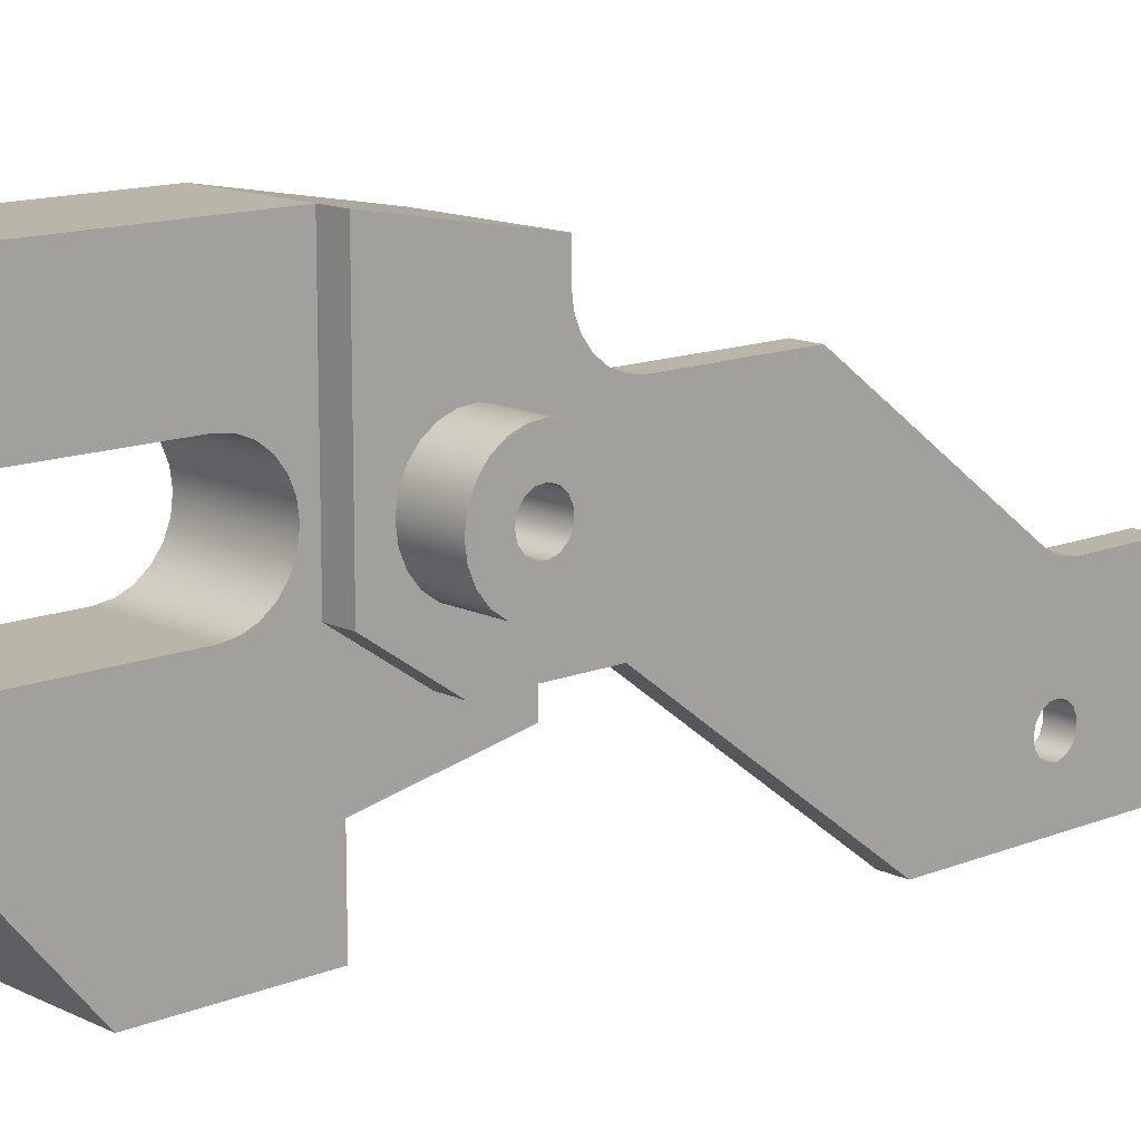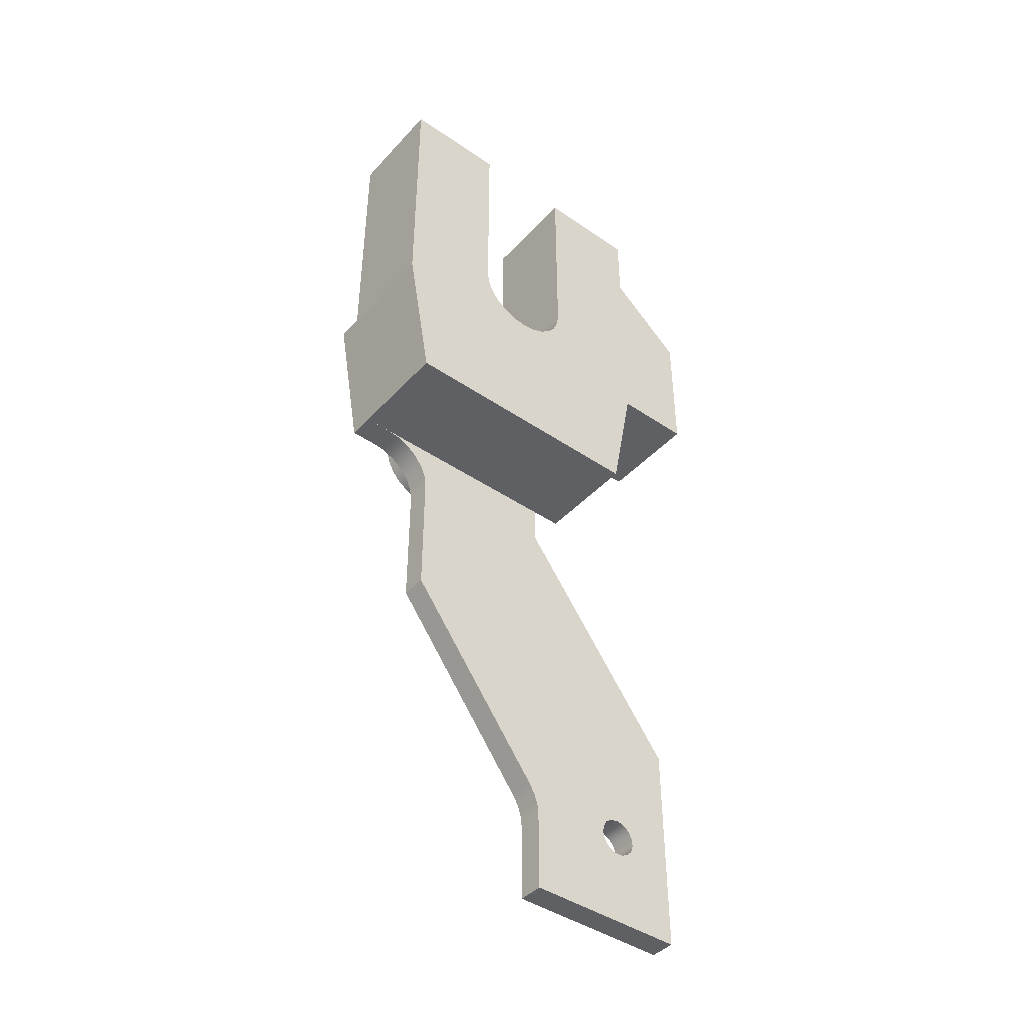
<metadata>
{"format":"obj","ext":"obj","renderer":"f3d","projection":"perspective","resolution":1024,"background":"white","views":[{"elev":13.4,"azim":47.6,"up":"+Y"},{"elev":-43.3,"azim":-128.9,"up":"+Z"}]}
</metadata>
<code>
v 2.223 -1.905 -4.044
v 2.223 -2.003 -4.065
v 2.223 -2.084 -4.124
v 2.223 -2.134 -4.21
v 2.223 -2.145 -4.31
v 2.223 -2.114 -4.406
v 2.223 -2.047 -4.48
v 2.223 -1.955 -4.521
v 2.223 -1.855 -4.521
v 2.223 -1.763 -4.48
v 2.223 -1.696 -4.406
v 2.223 -1.665 -4.31
v 2.223 -1.676 -4.21
v 2.223 -1.726 -4.124
v 2.223 -1.807 -4.065
v 1.587 -1.905 -4.044
v 1.587 -1.807 -4.065
v 1.587 -1.726 -4.124
v 1.587 -1.676 -4.21
v 1.587 -1.665 -4.31
v 1.587 -1.696 -4.406
v 1.587 -1.763 -4.48
v 1.587 -1.855 -4.521
v 1.587 -1.955 -4.521
v 1.587 -2.047 -4.48
v 1.587 -2.114 -4.406
v 1.587 -2.145 -4.31
v 1.587 -2.134 -4.21
v 1.587 -2.084 -4.124
v 1.587 -2.003 -4.065
v 2.223 -1.905 -4.044
v 1.587 -1.905 -4.044
v 2.223 -1.905 -3.65
v 2.223 -1.734 -3.674
v 2.223 -1.575 -3.742
v 2.223 -1.441 -3.852
v 2.223 -1.341 -3.993
v 2.223 -1.283 -4.156
v 2.223 -1.271 -4.328
v 2.223 -1.307 -4.498
v 2.223 -1.386 -4.651
v 2.223 -1.504 -4.778
v 2.223 -1.652 -4.867
v 2.223 -1.819 -4.914
v 2.223 -1.991 -4.914
v 2.223 -2.158 -4.867
v 2.223 -2.306 -4.778
v 2.223 -2.424 -4.651
v 2.223 -2.503 -4.498
v 2.223 -2.539 -4.328
v 2.223 -2.527 -4.156
v 2.223 -2.469 -3.993
v 2.223 -2.369 -3.852
v 2.223 -2.235 -3.742
v 2.223 -2.076 -3.674
v 1.587 -1.905 -3.65
v 1.587 -2.076 -3.674
v 1.587 -2.235 -3.742
v 1.587 -2.369 -3.852
v 1.587 -2.469 -3.993
v 1.587 -2.527 -4.156
v 1.587 -2.539 -4.328
v 1.587 -2.503 -4.498
v 1.587 -2.424 -4.651
v 1.587 -2.306 -4.778
v 1.587 -2.158 -4.867
v 1.587 -1.991 -4.914
v 1.587 -1.819 -4.914
v 1.587 -1.652 -4.867
v 1.587 -1.504 -4.778
v 1.587 -1.386 -4.651
v 1.587 -1.307 -4.498
v 1.587 -1.271 -4.328
v 1.587 -1.283 -4.156
v 1.587 -1.341 -3.993
v 1.587 -1.441 -3.852
v 1.587 -1.575 -3.742
v 1.587 -1.734 -3.674
v 1.587 -1.905 -3.65
v 2.223 -1.905 -3.65
v 2.223 -1.905 -4.044
v 2.223 -1.807 -4.065
v 2.223 -1.726 -4.124
v 2.223 -1.676 -4.21
v 2.223 -1.665 -4.31
v 2.223 -1.696 -4.406
v 2.223 -1.763 -4.48
v 2.223 -1.855 -4.521
v 2.223 -1.955 -4.521
v 2.223 -2.047 -4.48
v 2.223 -2.114 -4.406
v 2.223 -2.145 -4.31
v 2.223 -2.134 -4.21
v 2.223 -2.084 -4.124
v 2.223 -2.003 -4.065
v 2.223 -1.905 -3.65
v 2.223 -2.076 -3.674
v 2.223 -2.235 -3.742
v 2.223 -2.369 -3.852
v 2.223 -2.469 -3.993
v 2.223 -2.527 -4.156
v 2.223 -2.539 -4.328
v 2.223 -2.503 -4.498
v 2.223 -2.424 -4.651
v 2.223 -2.306 -4.778
v 2.223 -2.158 -4.867
v 2.223 -1.991 -4.914
v 2.223 -1.819 -4.914
v 2.223 -1.652 -4.867
v 2.223 -1.504 -4.778
v 2.223 -1.386 -4.651
v 2.223 -1.307 -4.498
v 2.223 -1.271 -4.328
v 2.223 -1.283 -4.156
v 2.223 -1.341 -3.993
v 2.223 -1.441 -3.852
v 2.223 -1.575 -3.742
v 2.223 -1.734 -3.674
v 1.587 0 -3.334
v 1.587 -2.54 -3.334
v 1.587 -3.128 -4.206
v 1.587 -3.128 -5.556
v 1.587 -5.192 -8.295
v 1.587 -5.192 -11.02
v 1.587 -3.128 -11.02
v 1.587 -3.128 -10.02
v 1.587 -3.114 -9.883
v 1.587 -3.07 -9.754
v 1.587 -3 -9.637
v 1.587 -1.27 -7.34
v 1.587 -1.27 -5.715
v 1.587 -1.248 -5.551
v 1.587 -1.185 -5.398
v 1.587 -1.084 -5.266
v 1.587 -0.9525 -5.165
v 1.587 -0.7994 -5.102
v 1.587 -0.635 -5.08
v 1.587 -0.3079 -5.08
v 1.587 -4.398 -9.587
v 1.587 -4.3 -9.608
v 1.587 -4.219 -9.667
v 1.587 -4.169 -9.754
v 1.587 -4.158 -9.854
v 1.587 -4.189 -9.949
v 1.587 -4.256 -10.02
v 1.587 -4.348 -10.06
v 1.587 -4.448 -10.06
v 1.587 -4.54 -10.02
v 1.587 -4.607 -9.949
v 1.587 -4.638 -9.854
v 1.587 -4.628 -9.754
v 1.587 -4.578 -9.667
v 1.587 -4.496 -9.608
v 1.587 -1.905 -3.65
v 1.587 -1.734 -3.674
v 1.587 -1.575 -3.742
v 1.587 -1.441 -3.852
v 1.587 -1.341 -3.993
v 1.587 -1.283 -4.156
v 1.587 -1.271 -4.328
v 1.587 -1.307 -4.498
v 1.587 -1.386 -4.651
v 1.587 -1.504 -4.778
v 1.587 -1.652 -4.867
v 1.587 -1.819 -4.914
v 1.587 -1.991 -4.914
v 1.587 -2.158 -4.867
v 1.587 -2.306 -4.778
v 1.587 -2.424 -4.651
v 1.587 -2.503 -4.498
v 1.587 -2.539 -4.328
v 1.587 -2.527 -4.156
v 1.587 -2.469 -3.993
v 1.587 -2.369 -3.852
v 1.587 -2.235 -3.742
v 1.587 -2.076 -3.674
v 0 -0.3078 -5.079
v 1.27 -0.3078 -5.079
v 1.27 -3.128 -5.079
v 1.27 -3.502 -5.079
v 0 -3.502 -5.079
v 1.587 -4.398 -9.587
v 1.587 -4.496 -9.608
v 1.587 -4.578 -9.667
v 1.587 -4.628 -9.754
v 1.587 -4.638 -9.854
v 1.587 -4.607 -9.949
v 1.587 -4.54 -10.02
v 1.587 -4.448 -10.06
v 1.587 -4.348 -10.06
v 1.587 -4.256 -10.02
v 1.587 -4.189 -9.949
v 1.587 -4.158 -9.854
v 1.587 -4.169 -9.754
v 1.587 -4.219 -9.667
v 1.587 -4.3 -9.608
v 1.27 -4.398 -9.587
v 1.27 -4.3 -9.608
v 1.27 -4.219 -9.667
v 1.27 -4.169 -9.754
v 1.27 -4.158 -9.854
v 1.27 -4.189 -9.949
v 1.27 -4.256 -10.02
v 1.27 -4.348 -10.06
v 1.27 -4.448 -10.06
v 1.27 -4.54 -10.02
v 1.27 -4.607 -9.949
v 1.27 -4.638 -9.854
v 1.27 -4.628 -9.754
v 1.27 -4.578 -9.667
v 1.27 -4.496 -9.608
v 1.587 -4.398 -9.587
v 1.27 -4.398 -9.587
v 1.27 0 -3.334
v 1.587 0 -3.334
v 1.587 -0.3079 -5.08
v 1.27 -0.3079 -5.08
v 1.27 -0.3078 -5.079
v 0 -0.3078 -5.079
v 0 0 -3.334
v 1.27 -0.635 -5.08
v 1.27 -0.3079 -5.08
v 1.587 -0.3079 -5.08
v 1.587 -0.635 -5.08
v 1.27 -1.27 -5.715
v 1.27 -1.248 -5.551
v 1.27 -1.185 -5.398
v 1.27 -1.084 -5.266
v 1.27 -0.9525 -5.165
v 1.27 -0.7994 -5.102
v 1.27 -0.635 -5.08
v 1.587 -0.635 -5.08
v 1.587 -0.7994 -5.102
v 1.587 -0.9525 -5.165
v 1.587 -1.084 -5.266
v 1.587 -1.185 -5.398
v 1.587 -1.248 -5.551
v 1.587 -1.27 -5.715
v 1.27 -1.27 -7.34
v 1.27 -1.27 -5.715
v 1.587 -1.27 -5.715
v 1.587 -1.27 -7.34
v 1.27 -3 -9.637
v 1.27 -1.27 -7.34
v 1.587 -1.27 -7.34
v 1.587 -3 -9.637
v 1.27 -3.128 -10.02
v 1.27 -3.114 -9.883
v 1.27 -3.07 -9.754
v 1.27 -3 -9.637
v 1.587 -3 -9.637
v 1.587 -3.07 -9.754
v 1.587 -3.114 -9.883
v 1.587 -3.128 -10.02
v 1.27 -3.128 -11.02
v 1.27 -3.128 -10.02
v 1.587 -3.128 -10.02
v 1.587 -3.128 -11.02
v 1.27 -5.192 -11.02
v 1.27 -3.128 -11.02
v 1.587 -3.128 -11.02
v 1.587 -5.192 -11.02
v 1.27 -5.192 -8.295
v 1.27 -5.192 -11.02
v 1.587 -5.192 -11.02
v 1.587 -5.192 -8.295
v 1.27 -3.128 -5.556
v 1.27 -5.192 -8.295
v 1.587 -5.192 -8.295
v 1.587 -3.128 -5.556
v 1.27 -3.128 -4.206
v 1.27 -3.128 -5.079
v 1.27 -3.128 -5.556
v 1.587 -3.128 -5.556
v 1.587 -3.128 -4.206
v 1.27 -2.54 -3.334
v 1.27 -3.128 -4.206
v 1.587 -3.128 -4.206
v 1.587 -2.54 -3.334
v 1.27 0 -3.334
v 1.27 -2.54 -3.334
v 1.587 -2.54 -3.334
v 1.587 0 -3.334
v 1.587 -1.905 -4.044
v 1.587 -2.003 -4.065
v 1.587 -2.084 -4.124
v 1.587 -2.134 -4.21
v 1.587 -2.145 -4.31
v 1.587 -2.114 -4.406
v 1.587 -2.047 -4.48
v 1.587 -1.955 -4.521
v 1.587 -1.855 -4.521
v 1.587 -1.763 -4.48
v 1.587 -1.696 -4.406
v 1.587 -1.665 -4.31
v 1.587 -1.676 -4.21
v 1.587 -1.726 -4.124
v 1.587 -1.807 -4.065
v 1.27 -3.128 -5.079
v 1.27 -0.3078 -5.079
v 1.27 -0.3079 -5.08
v 1.27 -0.635 -5.08
v 1.27 -0.7994 -5.102
v 1.27 -0.9525 -5.165
v 1.27 -1.084 -5.266
v 1.27 -1.185 -5.398
v 1.27 -1.248 -5.551
v 1.27 -1.27 -5.715
v 1.27 -1.27 -7.34
v 1.27 -3 -9.637
v 1.27 -3.07 -9.754
v 1.27 -3.114 -9.883
v 1.27 -3.128 -10.02
v 1.27 -3.128 -11.02
v 1.27 -5.192 -11.02
v 1.27 -5.192 -8.295
v 1.27 -3.128 -5.556
v 1.27 -4.398 -9.587
v 1.27 -4.496 -9.608
v 1.27 -4.578 -9.667
v 1.27 -4.628 -9.754
v 1.27 -4.638 -9.854
v 1.27 -4.607 -9.949
v 1.27 -4.54 -10.02
v 1.27 -4.448 -10.06
v 1.27 -4.348 -10.06
v 1.27 -4.256 -10.02
v 1.27 -4.189 -9.949
v 1.27 -4.158 -9.854
v 1.27 -4.169 -9.754
v 1.27 -4.219 -9.667
v 1.27 -4.3 -9.608
v 1.27 0 -3.334
v 0 0 -3.334
v 0 0 0
v 1.27 0 0
v 0 -3.81 -3.493
v 0 -3.502 -5.079
v 1.27 -3.502 -5.079
v 1.27 -3.81 -3.493
v 0 -4.762 -3.493
v 0 -3.81 -3.493
v 1.27 -3.81 -3.493
v 1.27 -4.762 -3.493
v 0 -4.762 -1.729
v 0 -4.762 -3.493
v 1.27 -4.762 -3.493
v 1.27 -4.762 -1.729
v 0 -3.81 -0.9293
v 0 -4.762 -1.729
v 1.27 -4.762 -1.729
v 1.27 -3.81 -0.9293
v 0 -3.81 0
v 0 -3.81 -0.9293
v 1.27 -3.81 -0.9293
v 1.27 -3.81 0
v 0 -2.54 0
v 0 -3.81 0
v 1.27 -3.81 0
v 1.27 -2.54 0
v 0 -2.54 -2.54
v 0 -2.54 0
v 1.27 -2.54 0
v 1.27 -2.54 -2.54
v 0 -1.27 -2.54
v 0 -1.292 -2.704
v 0 -1.355 -2.858
v 0 -1.456 -2.989
v 0 -1.587 -3.09
v 0 -1.741 -3.153
v 0 -1.905 -3.175
v 0 -2.069 -3.153
v 0 -2.223 -3.09
v 0 -2.354 -2.989
v 0 -2.455 -2.858
v 0 -2.518 -2.704
v 0 -2.54 -2.54
v 1.27 -2.54 -2.54
v 1.27 -2.518 -2.704
v 1.27 -2.455 -2.858
v 1.27 -2.354 -2.989
v 1.27 -2.223 -3.09
v 1.27 -2.069 -3.153
v 1.27 -1.905 -3.175
v 1.27 -1.741 -3.153
v 1.27 -1.587 -3.09
v 1.27 -1.456 -2.989
v 1.27 -1.355 -2.858
v 1.27 -1.292 -2.704
v 1.27 -1.27 -2.54
v 0 -1.27 0
v 0 -1.27 -2.54
v 1.27 -1.27 -2.54
v 1.27 -1.27 0
v 0 0 0
v 0 -1.27 0
v 1.27 -1.27 0
v 1.27 0 0
v 1.27 -2.54 -3.334
v 1.27 0 -3.334
v 1.27 0 0
v 1.27 -1.27 0
v 1.27 -1.27 -2.54
v 1.27 -1.292 -2.704
v 1.27 -1.355 -2.858
v 1.27 -1.456 -2.989
v 1.27 -1.587 -3.09
v 1.27 -1.741 -3.153
v 1.27 -1.905 -3.175
v 1.27 -2.069 -3.153
v 1.27 -2.223 -3.09
v 1.27 -2.354 -2.989
v 1.27 -2.455 -2.858
v 1.27 -2.518 -2.704
v 1.27 -2.54 -2.54
v 1.27 -2.54 0
v 1.27 -3.81 0
v 1.27 -3.81 -0.9293
v 1.27 -4.762 -1.729
v 1.27 -4.762 -3.493
v 1.27 -3.81 -3.493
v 1.27 -3.502 -5.079
v 1.27 -3.128 -5.079
v 1.27 -3.128 -4.206
v 0 0 -3.334
v 0 -0.3078 -5.079
v 0 -3.502 -5.079
v 0 -3.81 -3.493
v 0 -4.762 -3.493
v 0 -4.762 -1.729
v 0 -3.81 -0.9293
v 0 -3.81 0
v 0 -2.54 0
v 0 -2.54 -2.54
v 0 -2.518 -2.704
v 0 -2.455 -2.858
v 0 -2.354 -2.989
v 0 -2.223 -3.09
v 0 -2.069 -3.153
v 0 -1.905 -3.175
v 0 -1.741 -3.153
v 0 -1.587 -3.09
v 0 -1.456 -2.989
v 0 -1.355 -2.858
v 0 -1.292 -2.704
v 0 -1.27 -2.54
v 0 -1.27 0
v 0 0 0
g 48225454-e2c1-11ea-b104-54bf646e7e1f
f 2 30 1
f 1 30 32
f 31 16 15
f 15 16 17
f 15 17 18
f 2 3 30
f 30 3 29
f 29 3 4
f 29 4 28
f 28 4 5
f 28 5 27
f 27 5 6
f 27 6 26
f 26 6 7
f 26 7 25
f 25 7 8
f 25 8 24
f 24 8 9
f 24 9 23
f 23 9 10
f 23 10 22
f 22 10 11
f 22 11 21
f 21 11 12
f 21 12 20
f 20 12 13
f 20 13 19
f 19 13 14
f 19 14 18
f 18 14 15
g 482365c8-e2c1-11ea-9c60-54bf646e7e1f
f 34 78 33
f 33 78 79
f 80 56 55
f 55 56 57
f 55 57 54
f 54 57 58
f 54 58 53
f 53 58 59
f 53 59 52
f 52 59 60
f 52 60 51
f 51 60 61
f 51 61 50
f 50 61 62
f 50 62 49
f 49 62 63
f 49 63 48
f 48 63 64
f 48 64 47
f 47 64 65
f 47 65 46
f 46 65 66
f 46 66 45
f 45 66 67
f 45 67 44
f 44 67 68
f 44 68 43
f 43 68 69
f 43 69 42
f 42 69 70
f 42 70 41
f 41 70 71
f 41 71 40
f 40 71 72
f 40 72 39
f 39 72 73
f 39 73 38
f 38 73 74
f 38 74 37
f 37 74 75
f 37 75 36
f 36 75 76
f 36 76 35
f 35 76 77
f 35 77 34
f 34 77 78
g 4824773a-e2c1-11ea-897d-54bf646e7e1f
f 82 118 81
f 81 118 96
f 81 96 97
f 118 82 117
f 117 82 83
f 117 83 116
f 116 83 115
f 115 83 84
f 115 84 114
f 114 84 85
f 114 85 113
f 113 85 112
f 112 85 86
f 112 86 111
f 111 86 87
f 111 87 110
f 110 87 109
f 109 87 88
f 109 88 108
f 108 88 107
f 107 88 89
f 107 89 106
f 106 89 90
f 106 90 105
f 105 90 104
f 104 90 91
f 104 91 103
f 103 91 92
f 103 92 102
f 102 92 101
f 101 92 93
f 101 93 100
f 100 93 94
f 100 94 99
f 99 94 98
f 98 94 95
f 98 95 97
f 97 95 81
g 47726262-e2c1-11ea-99b1-54bf646e7e1f
f 120 155 119
f 119 155 156
f 119 156 157
f 121 173 120
f 120 173 174
f 120 174 175
f 122 170 121
f 121 170 171
f 121 171 172
f 123 140 122
f 122 140 129
f 122 129 130
f 124 150 123
f 123 150 151
f 123 151 152
f 125 146 124
f 124 146 147
f 124 147 148
f 126 144 125
f 125 144 145
f 125 145 146
f 144 126 143
f 143 126 127
f 143 127 142
f 142 127 128
f 142 128 141
f 141 128 129
f 141 129 140
f 130 131 122
f 122 131 166
f 122 166 167
f 166 131 165
f 165 131 132
f 165 132 164
f 164 132 133
f 164 133 163
f 163 133 134
f 163 134 162
f 162 134 135
f 162 135 161
f 161 135 136
f 161 136 160
f 160 136 137
f 160 137 159
f 159 137 119
f 159 119 158
f 158 119 157
f 137 138 119
f 153 139 123
f 123 139 140
f 148 149 124
f 124 149 150
f 152 153 123
f 176 154 120
f 120 154 155
f 167 168 122
f 122 168 169
f 122 169 170
f 172 173 121
f 175 176 120
g 45d48962-e2c1-11ea-bc0e-54bf646e7e1f
f 178 179 177
f 177 179 181
f 181 179 180
g 4766c970-e2c1-11ea-ac5b-54bf646e7e1f
f 183 211 182
f 182 211 213
f 212 197 196
f 196 197 198
f 196 198 199
f 183 184 211
f 211 184 210
f 210 184 185
f 210 185 209
f 209 185 186
f 209 186 208
f 208 186 187
f 208 187 207
f 207 187 188
f 207 188 206
f 206 188 189
f 206 189 205
f 205 189 190
f 205 190 204
f 204 190 191
f 204 191 203
f 203 191 192
f 203 192 202
f 202 192 193
f 202 193 201
f 201 193 194
f 201 194 200
f 200 194 195
f 200 195 199
f 199 195 196
g 4767dae4-e2c1-11ea-be66-54bf646e7e1f
f 220 214 218
f 218 214 215
f 218 215 216
f 216 217 218
f 218 219 220
g 47687764-e2c1-11ea-8528-54bf646e7e1f
f 221 222 224
f 224 222 223
g 47693aee-e2c1-11ea-9fa2-54bf646e7e1f
f 238 225 237
f 237 225 226
f 237 226 236
f 236 226 227
f 236 227 235
f 235 227 228
f 235 228 234
f 234 228 229
f 234 229 233
f 233 229 230
f 233 230 232
f 232 230 231
g 4769d706-e2c1-11ea-8656-54bf646e7e1f
f 239 240 242
f 242 240 241
g 476ac166-e2c1-11ea-8d0d-54bf646e7e1f
f 243 244 246
f 246 244 245
g 476b84be-e2c1-11ea-8eb0-54bf646e7e1f
f 254 247 253
f 253 247 248
f 253 248 252
f 252 248 249
f 252 249 251
f 251 249 250
g 476c47fa-e2c1-11ea-9a88-54bf646e7e1f
f 255 256 258
f 258 256 257
g 476d3234-e2c1-11ea-9001-54bf646e7e1f
f 259 260 262
f 262 260 261
g 476df592-e2c1-11ea-ad1b-54bf646e7e1f
f 263 264 266
f 266 264 265
g 476eb8b6-e2c1-11ea-9bfb-54bf646e7e1f
f 267 268 270
f 270 268 269
g 476fa30a-e2c1-11ea-b918-54bf646e7e1f
f 271 272 275
f 275 272 274
f 274 272 273
g 47708d98-e2c1-11ea-ab11-54bf646e7e1f
f 276 277 279
f 279 277 278
g 477150ee-e2c1-11ea-a43e-54bf646e7e1f
f 280 281 283
f 283 281 282
g 4828bd10-e2c1-11ea-9caf-54bf646e7e1f
f 285 291 284
f 284 291 292
f 284 292 298
f 298 292 293
f 298 293 297
f 297 293 294
f 297 294 296
f 296 294 295
f 291 285 290
f 290 285 286
f 290 286 289
f 289 286 287
f 289 287 288
g 47734cca-e2c1-11ea-a460-54bf646e7e1f
f 300 302 299
f 299 302 303
f 299 303 304
f 300 301 302
f 304 305 299
f 299 305 306
f 299 306 307
f 299 307 317
f 317 307 308
f 317 308 309
f 309 310 317
f 317 310 332
f 317 332 316
f 316 332 318
f 316 318 319
f 332 310 331
f 331 310 311
f 331 311 330
f 330 311 312
f 330 312 329
f 329 312 313
f 329 313 328
f 328 313 314
f 328 314 327
f 327 314 326
f 326 314 315
f 326 315 325
f 325 315 324
f 324 315 323
f 323 315 322
f 322 315 316
f 322 316 321
f 321 316 320
f 320 316 319
g 45d41424-e2c1-11ea-bc61-54bf646e7e1f
f 334 335 333
f 333 335 336
g 45d54cb4-e2c1-11ea-8cb0-54bf646e7e1f
f 337 338 340
f 340 338 339
g 45d5e8f4-e2c1-11ea-8d27-54bf646e7e1f
f 341 342 344
f 344 342 343
g 45d6ac40-e2c1-11ea-b21f-54bf646e7e1f
f 345 346 348
f 348 346 347
g 45d7487e-e2c1-11ea-9fb4-54bf646e7e1f
f 349 350 352
f 352 350 351
g 45d80bd2-e2c1-11ea-9b79-54bf646e7e1f
f 353 354 356
f 356 354 355
g 45d8cf34-e2c1-11ea-9bbe-54bf646e7e1f
f 357 358 360
f 360 358 359
g 45d94466-e2c1-11ea-aa80-54bf646e7e1f
f 361 362 364
f 364 362 363
g 45da2eb4-e2c1-11ea-99e9-54bf646e7e1f
f 390 365 389
f 389 365 366
f 389 366 388
f 388 366 367
f 388 367 387
f 387 367 368
f 387 368 386
f 386 368 369
f 386 369 385
f 385 369 370
f 385 370 384
f 384 370 371
f 384 371 383
f 383 371 372
f 383 372 382
f 382 372 373
f 382 373 381
f 381 373 374
f 381 374 380
f 380 374 375
f 380 375 379
f 379 375 376
f 379 376 378
f 378 376 377
g 45dacb1c-e2c1-11ea-80b4-54bf646e7e1f
f 391 392 394
f 394 392 393
g 45dbb570-e2c1-11ea-b7e0-54bf646e7e1f
f 395 396 398
f 398 396 397
g 45dd1502-e2c1-11ea-b364-54bf646e7e1f
f 400 408 399
f 399 408 409
f 399 409 410
f 401 403 400
f 400 403 404
f 400 404 405
f 401 402 403
f 405 406 400
f 400 406 407
f 400 407 408
f 410 411 399
f 399 411 412
f 399 412 413
f 413 414 399
f 399 414 421
f 399 421 424
f 424 421 422
f 424 422 423
f 414 415 421
f 421 415 419
f 421 419 420
f 419 415 418
f 418 415 416
f 418 416 417
g 45de74a2-e2c1-11ea-a9b1-54bf646e7e1f
f 426 442 425
f 425 442 443
f 425 443 444
f 427 440 426
f 426 440 441
f 426 441 442
f 428 438 427
f 427 438 439
f 427 439 440
f 429 430 428
f 428 430 434
f 428 434 435
f 430 431 434
f 434 431 433
f 433 431 432
f 435 436 428
f 428 436 437
f 428 437 438
f 444 445 425
f 425 445 446
f 425 446 448
f 448 446 447

</code>
